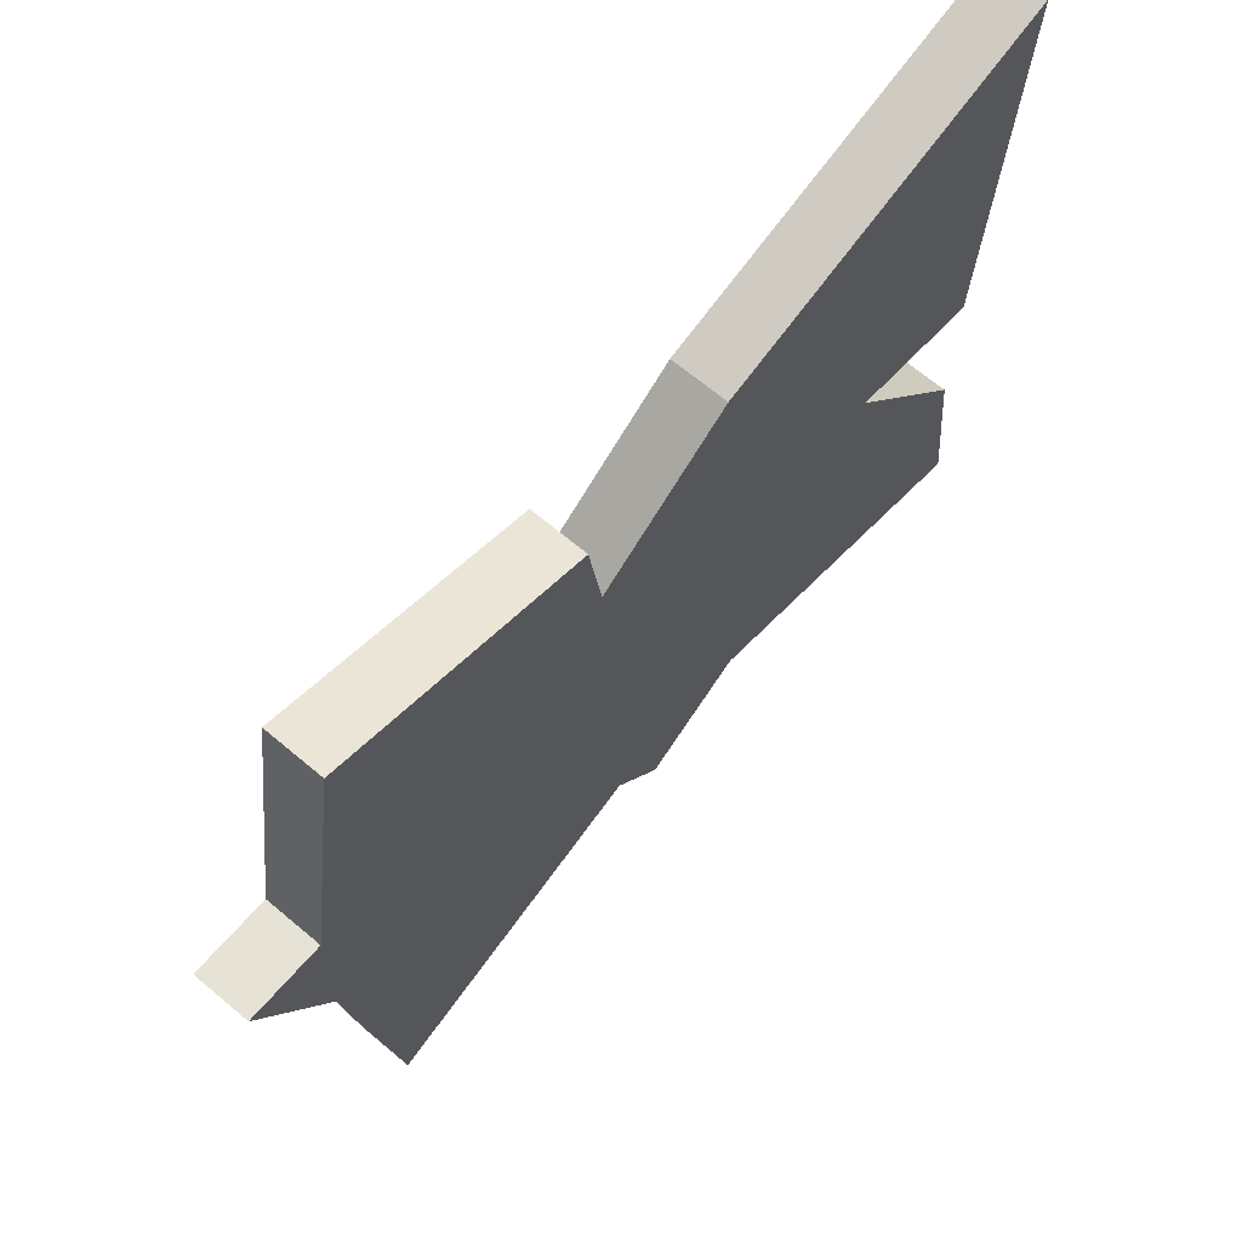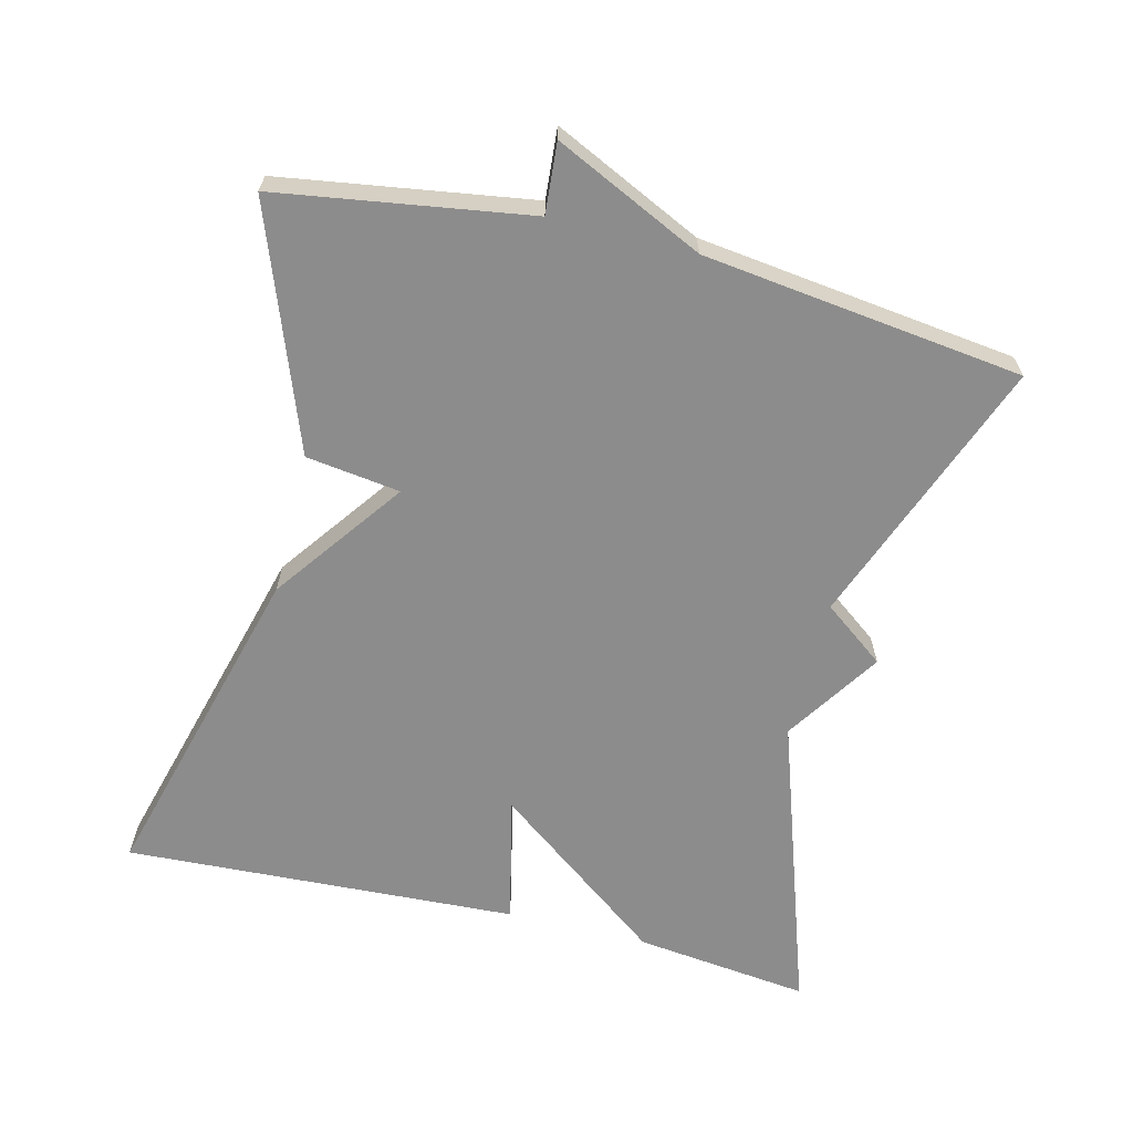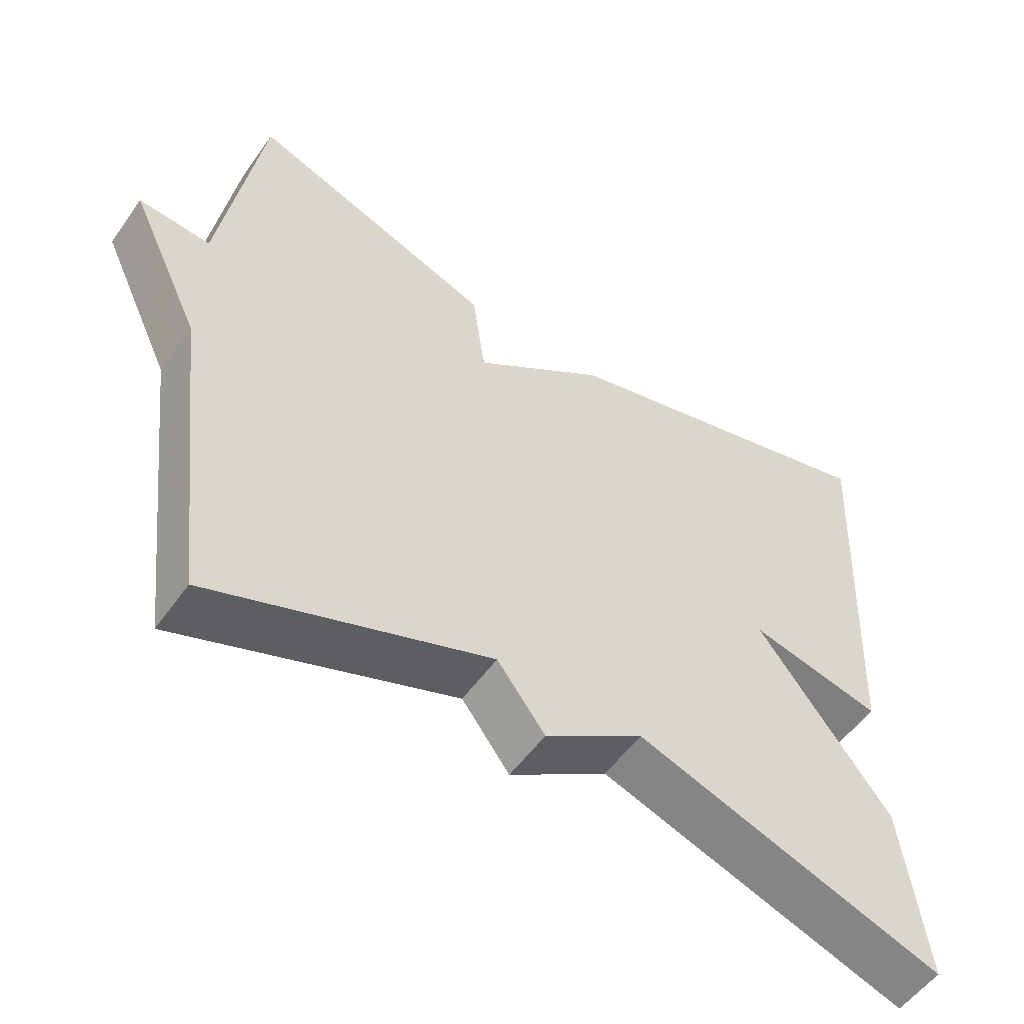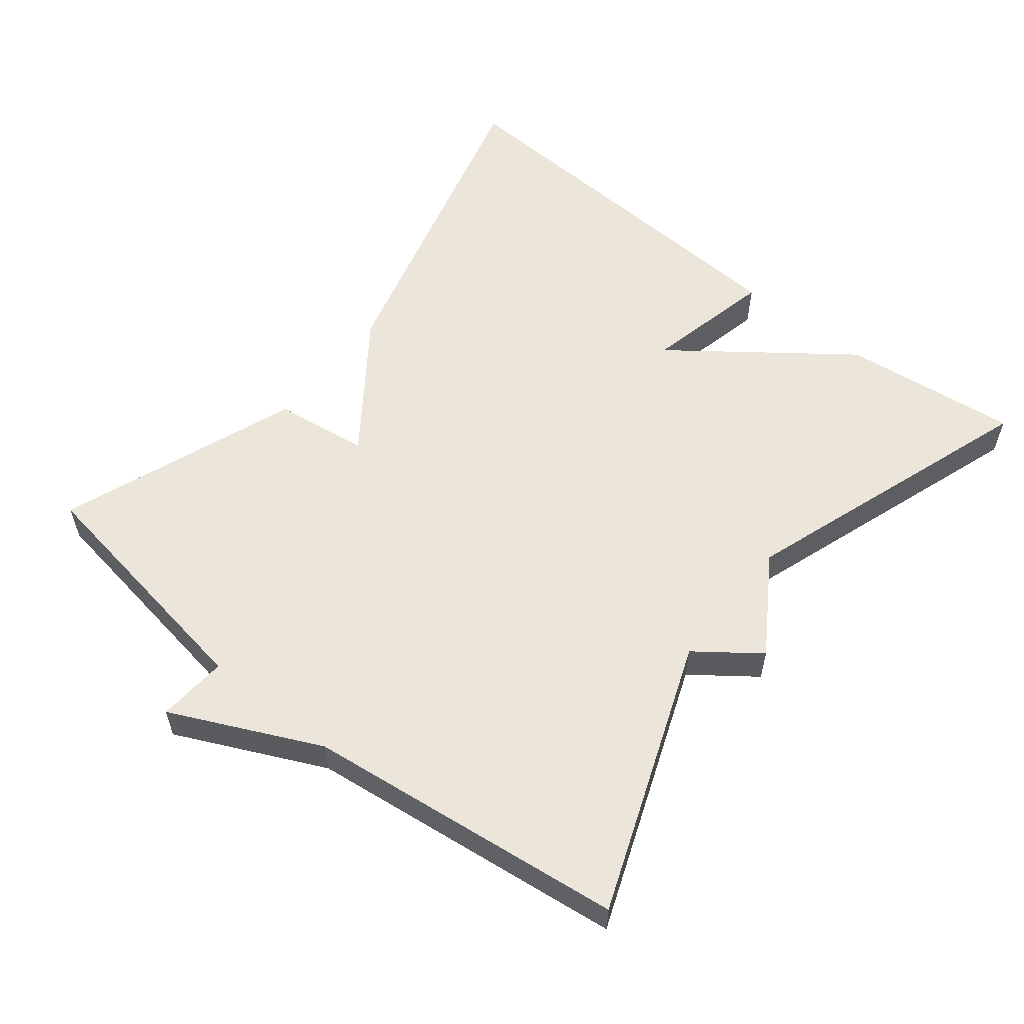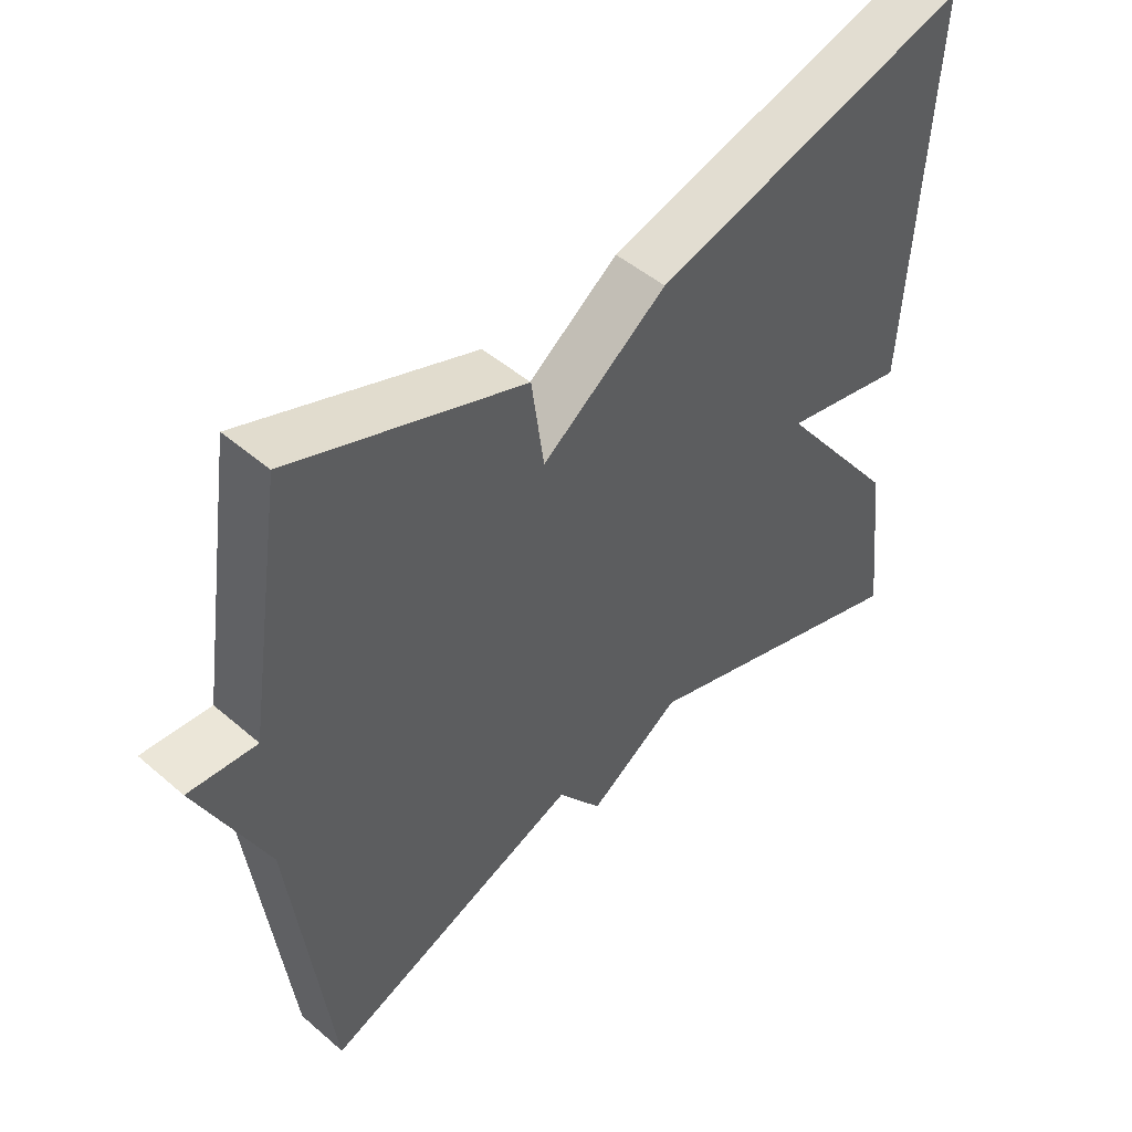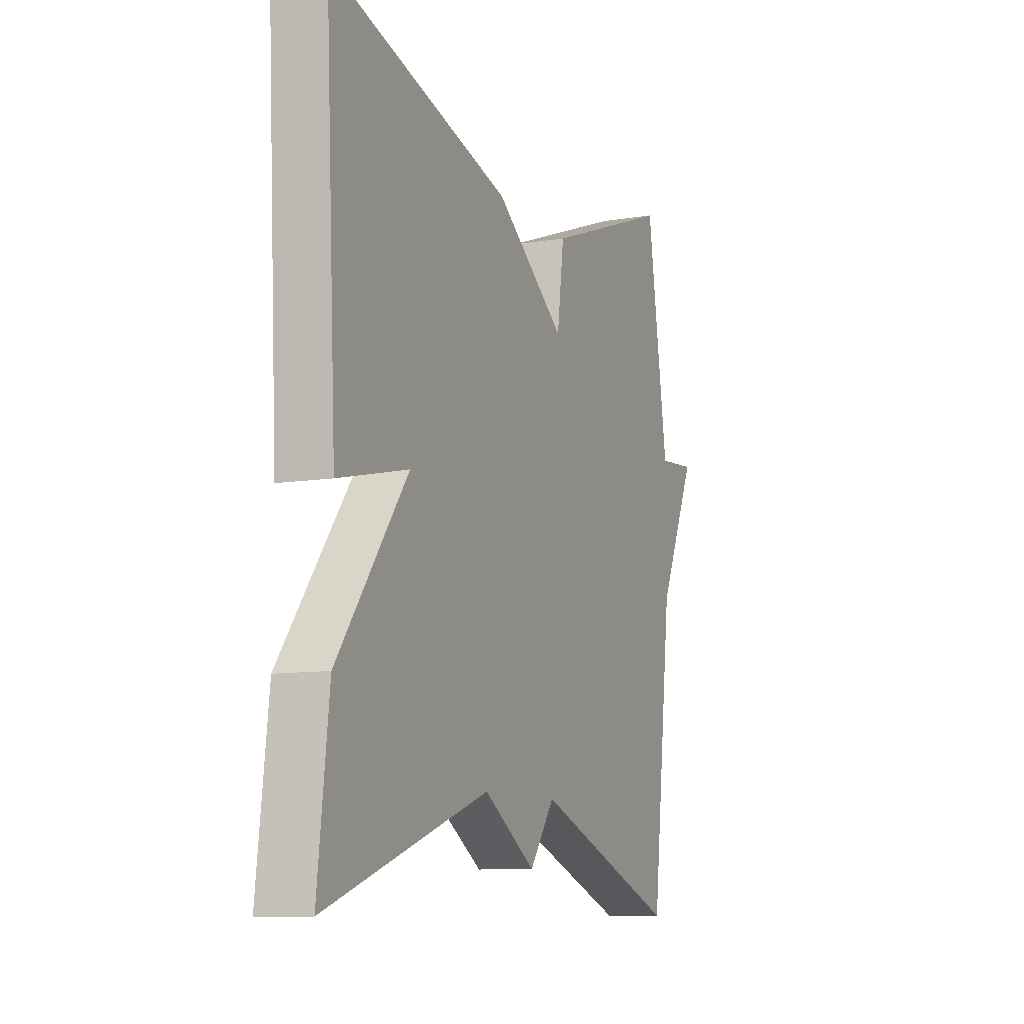
<metadata>
{"format":"obj","ext":"obj","renderer":"f3d","projection":"perspective","resolution":1024,"background":"white","views":[{"elev":67.6,"azim":130.0,"up":"+Z"},{"elev":-64.3,"azim":75.9,"up":"+Y"},{"elev":-54.2,"azim":145.3,"up":"+Z"},{"elev":57.2,"azim":128.6,"up":"+Y"},{"elev":48.2,"azim":133.8,"up":"+Z"},{"elev":-9.7,"azim":-66.7,"up":"+Z"}]}
</metadata>
<code>
v 0.5 0.07 -0.5
v 0.121 0.07 -0.357
v 0.056 0.07 -0.444
v -0.079 0.07 -0.357
v -0.5 0.07 -0.5
v -0.471 0.07 -0.253
v -0.29 0.07 -0.012
v -0.471 0.07 -0.053
v -0.5 0.07 0.5
v -0.036 0.07 0.375
v 0.146 0.07 0.243
v 0.164 0.07 0.375
v 0.5 0.07 0.5
v 0.555 0.07 0.148
v 0.653 0.07 0.156
v 0.555 0.07 -0.052
v 0.5 0 -0.5
v 0.121 0 -0.357
v 0.056 0 -0.444
v -0.079 0 -0.357
v -0.5 0 -0.5
v -0.471 0 -0.253
v -0.29 0 -0.012
v -0.471 0 -0.053
v -0.5 0 0.5
v -0.036 0 0.375
v 0.146 0 0.243
v 0.164 0 0.375
v 0.5 0 0.5
v 0.555 0 0.148
v 0.653 0 0.156
v 0.555 0 -0.052
f 14 15 16
f 16 1 2
f 14 16 2
f 13 14 2
f 12 13 2
f 11 12 2
f 9 10 11
f 8 9 11
f 7 8 11
f 6 7 11
f 5 6 11
f 4 5 11
f 2 3 4 11
f 32 31 30
f 18 17 32
f 18 32 30
f 18 30 29
f 18 29 28
f 18 28 27
f 27 26 25
f 27 25 24
f 27 24 23
f 27 23 22
f 27 22 21
f 27 21 20
f 27 20 19 18
f 1 17 18 2
f 2 18 19 3
f 3 19 20 4
f 4 20 21 5
f 5 21 22 6
f 6 22 23 7
f 7 23 24 8
f 8 24 25 9
f 9 25 26 10
f 10 26 27 11
f 11 27 28 12
f 12 28 29 13
f 13 29 30 14
f 14 30 31 15
f 15 31 32 16
f 16 32 17 1

</code>
